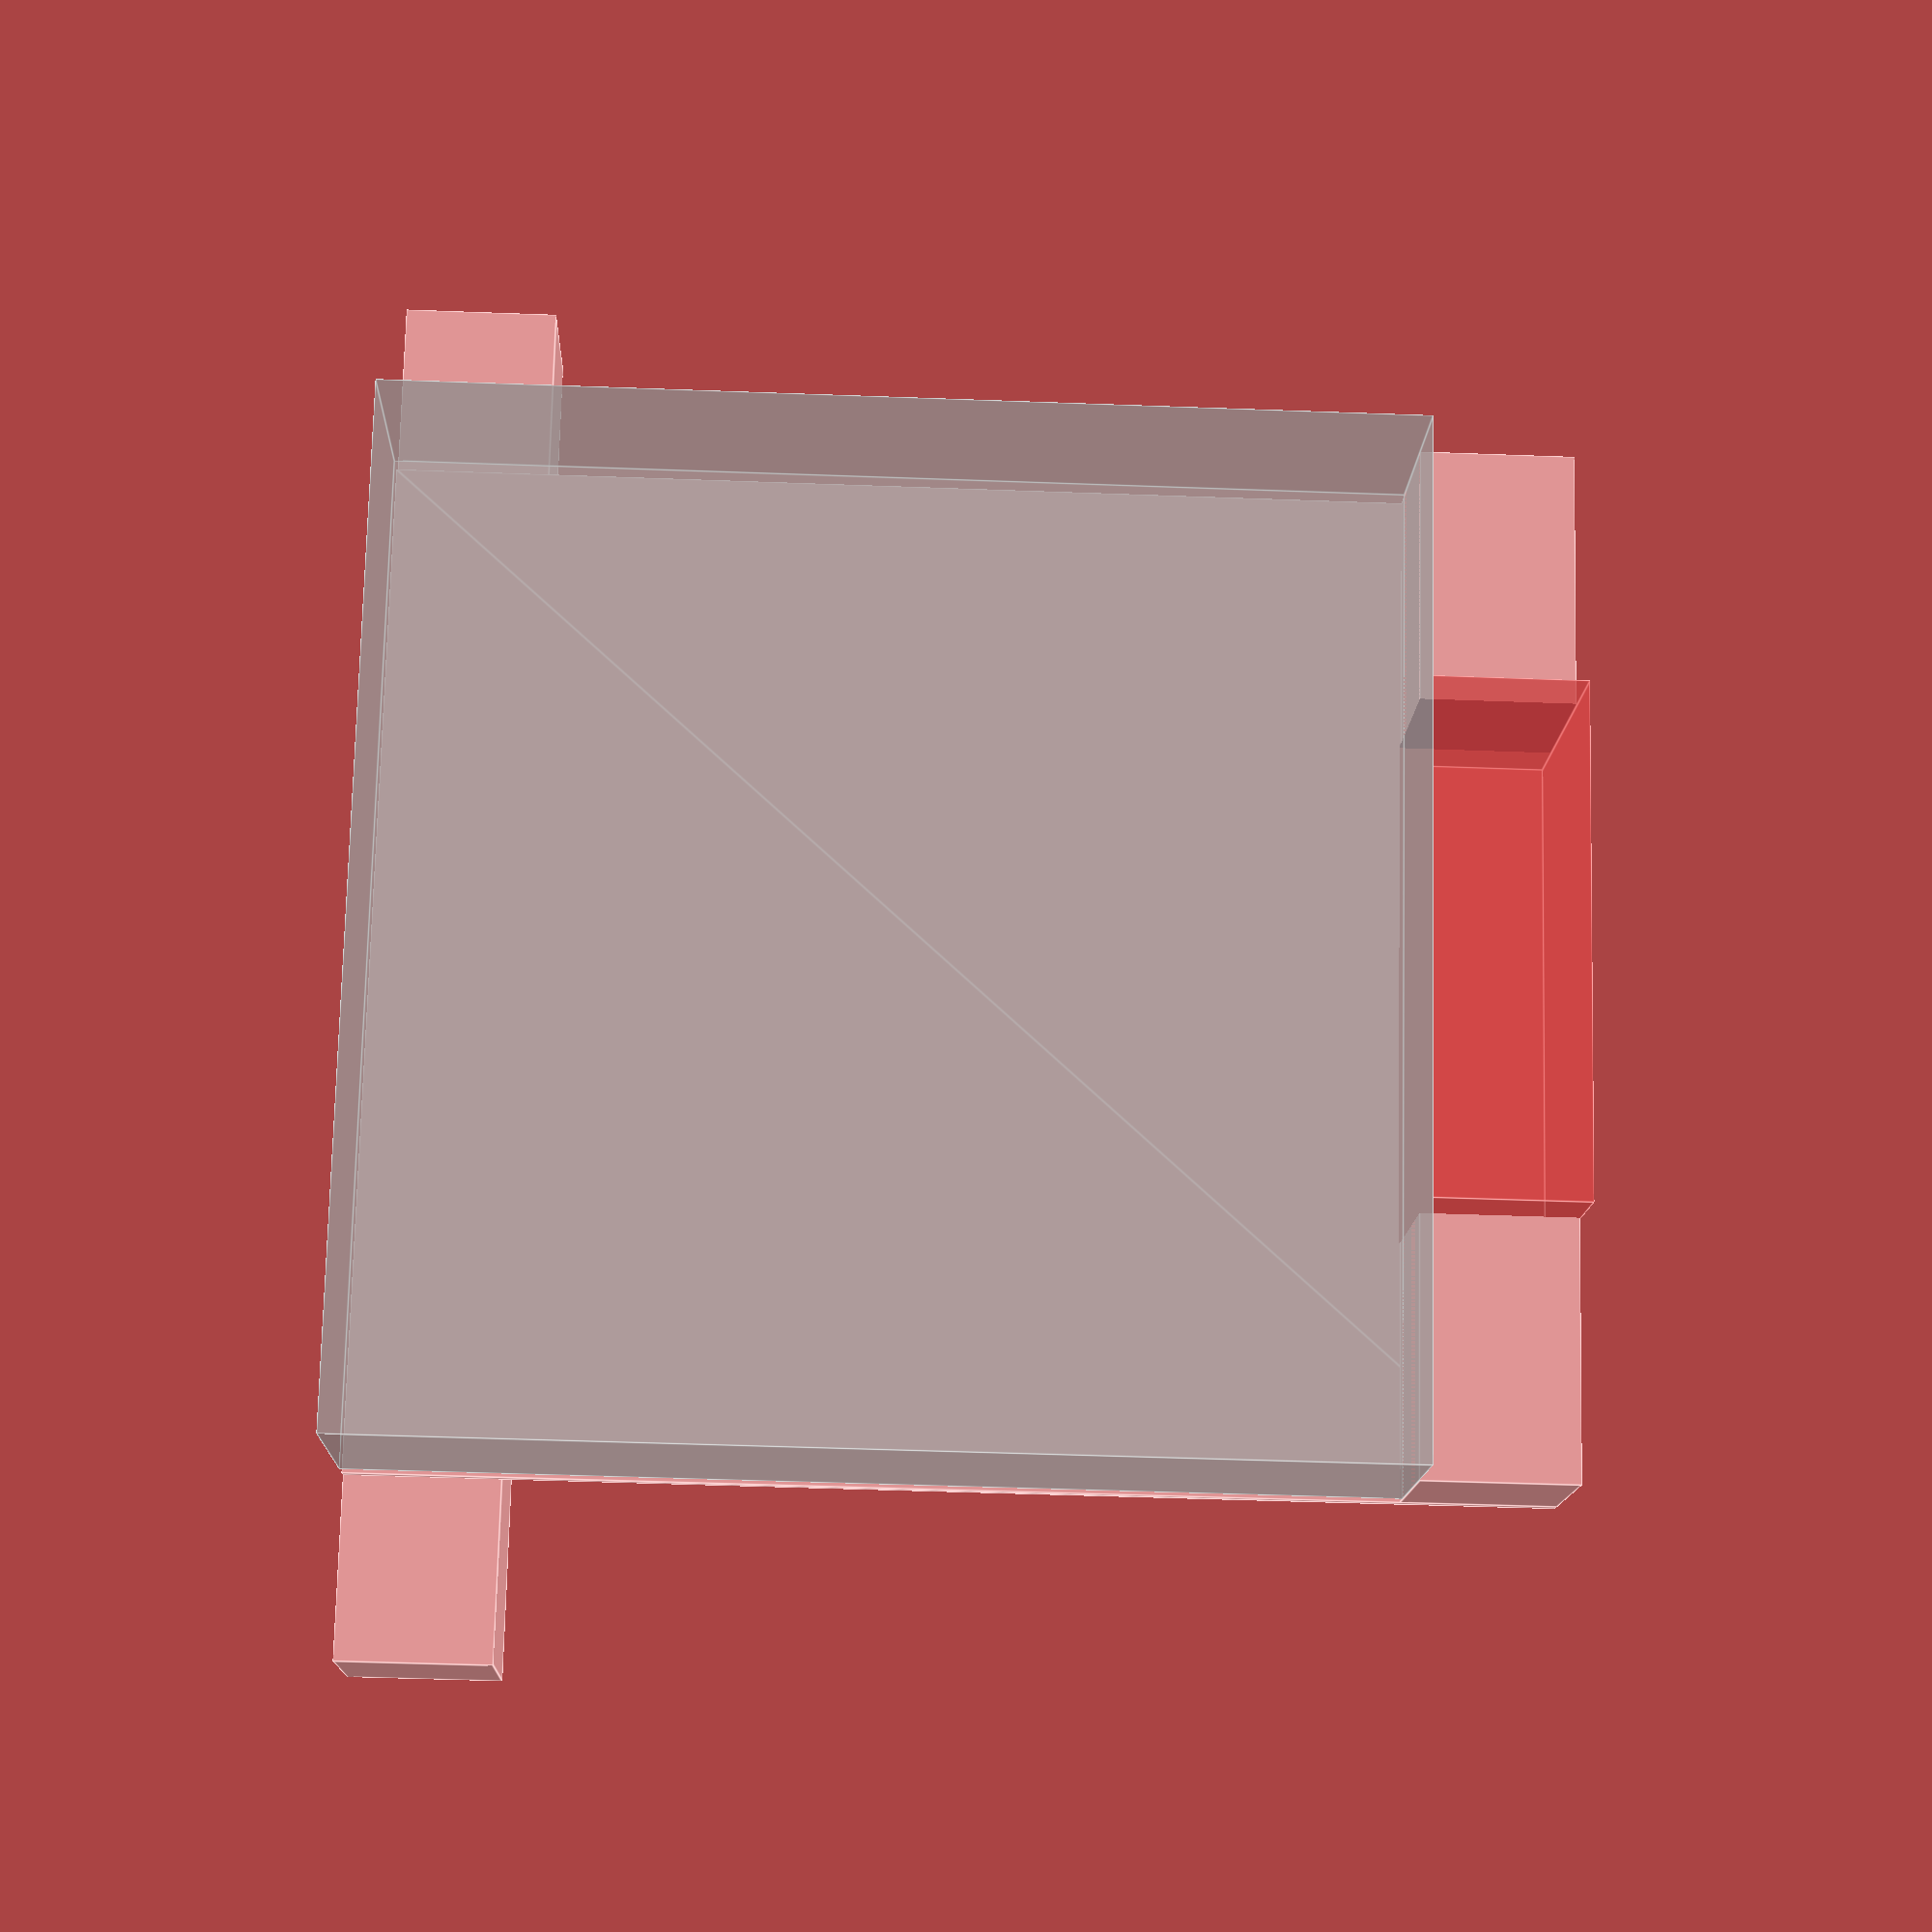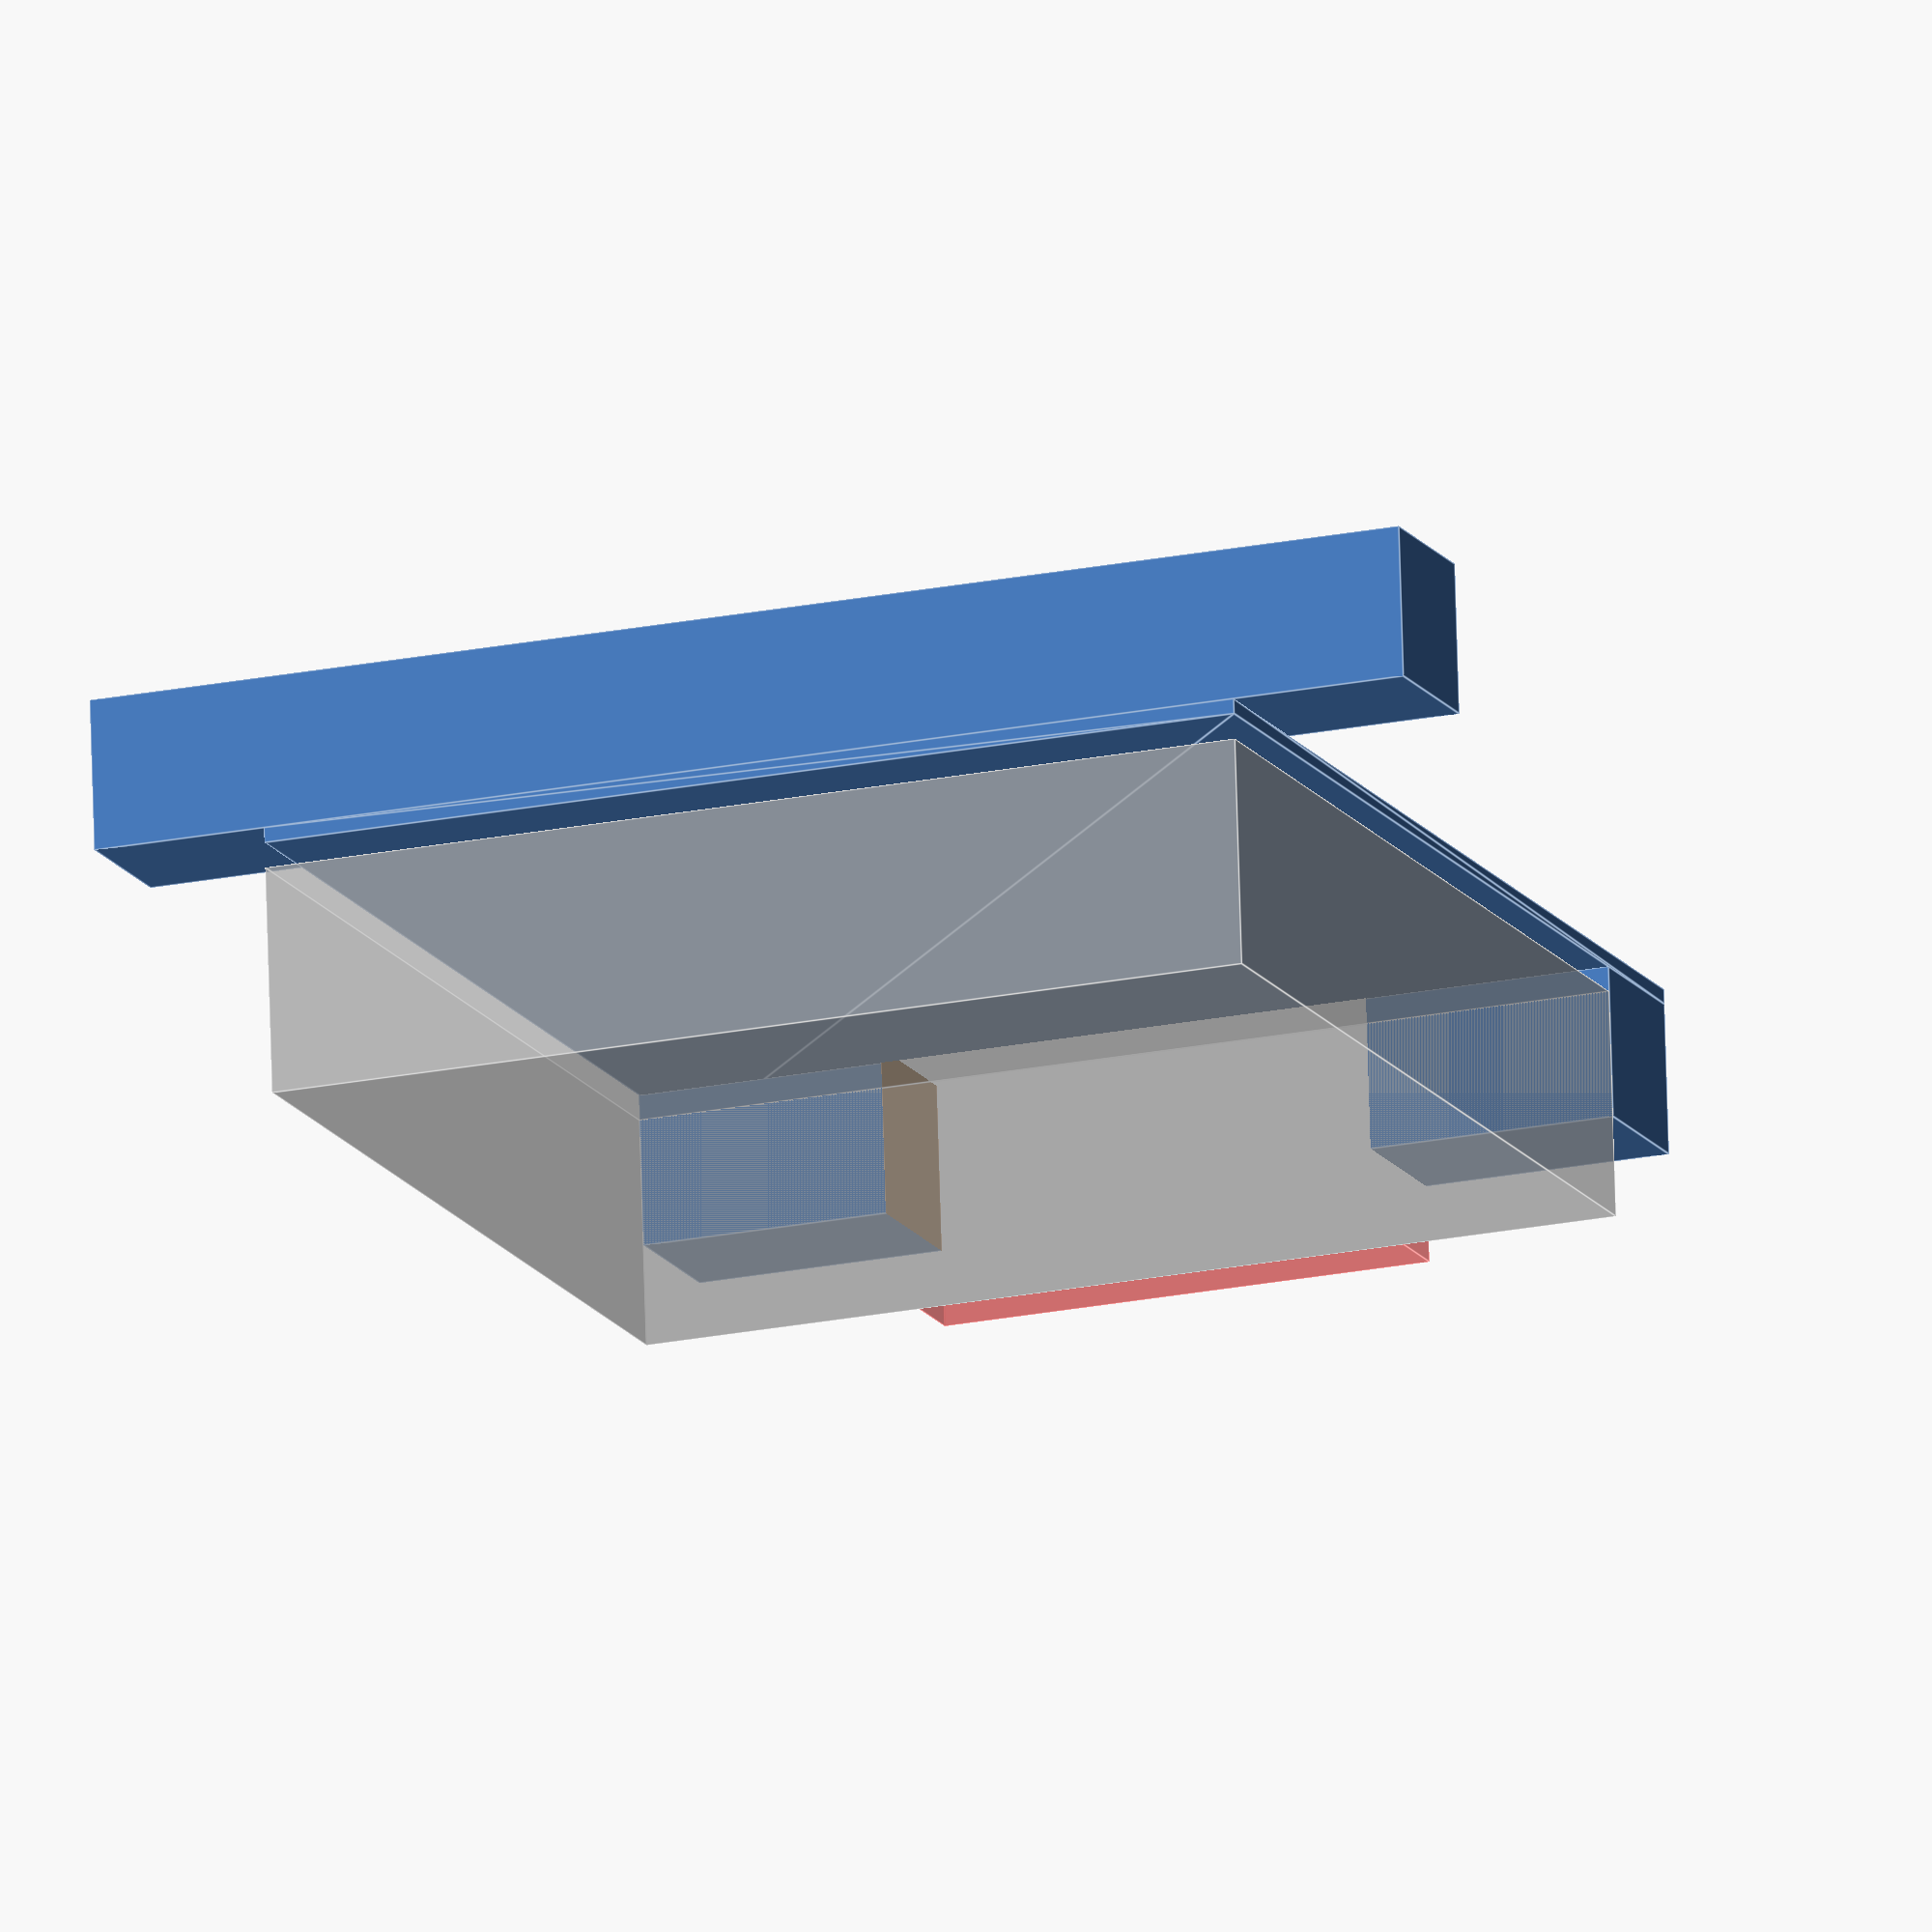
<openscad>
// 3D model representing the motherboard fixture.
// This includes the motherboard mounting bracket, extrusion, and motherboard itself.

$fn=256;

extrusion_width = 30;

// TODO: Accurate measurement
mobo_offset = -20;

mobo_plate_thickness = 3;


module motherboard_mount_3d() {
    module top_extrusion_bar() {
        cube([270, extrusion_width, extrusion_width], center = true);
    }

    module bottom_extrusion_bar() {
        cube([200, extrusion_width, extrusion_width], center = true);
    }

    module mobo_plate() {
        linear_extrude(height = mobo_plate_thickness) {
            square([200, 230], center = true);
        }
    }

    module pcie_cutout() {
        // TODO: Accurate measurement
        cube([100, extrusion_width * 2, extrusion_width + 0.5], center = true);
    }

    difference() {
        union() {
            translate([0, -extrusion_width / 2, 230])
            translate([0, 0, -extrusion_width / 2])
            top_extrusion_bar();

            translate([0, 3, 230 / 2])
            rotate([90, 0, 0])
            mobo_plate();

            translate([0, extrusion_width / 2 + mobo_plate_thickness, extrusion_width / 2])
            bottom_extrusion_bar();
        }

        translate([0, extrusion_width / 2 + mobo_plate_thickness, extrusion_width / 2])
        #pcie_cutout();
    }
}

module motherboard_exclusion_zone() {
    exclusion_height = 45;

    translate([0, 0, exclusion_height / 2])
    cube([200, 200, exclusion_height], center = true);
}

module motherboard_fixture_3d() {
    motherboard_mount_3d();

    %translate([0,mobo_plate_thickness + 5, 200 / 2 + extrusion_width])
    rotate([-90, 0, 0])
    motherboard_exclusion_zone();
}

motherboard_fixture_3d();

</openscad>
<views>
elev=47.9 azim=123.9 roll=87.6 proj=p view=edges
elev=15.1 azim=178.2 roll=21.1 proj=o view=edges
</views>
